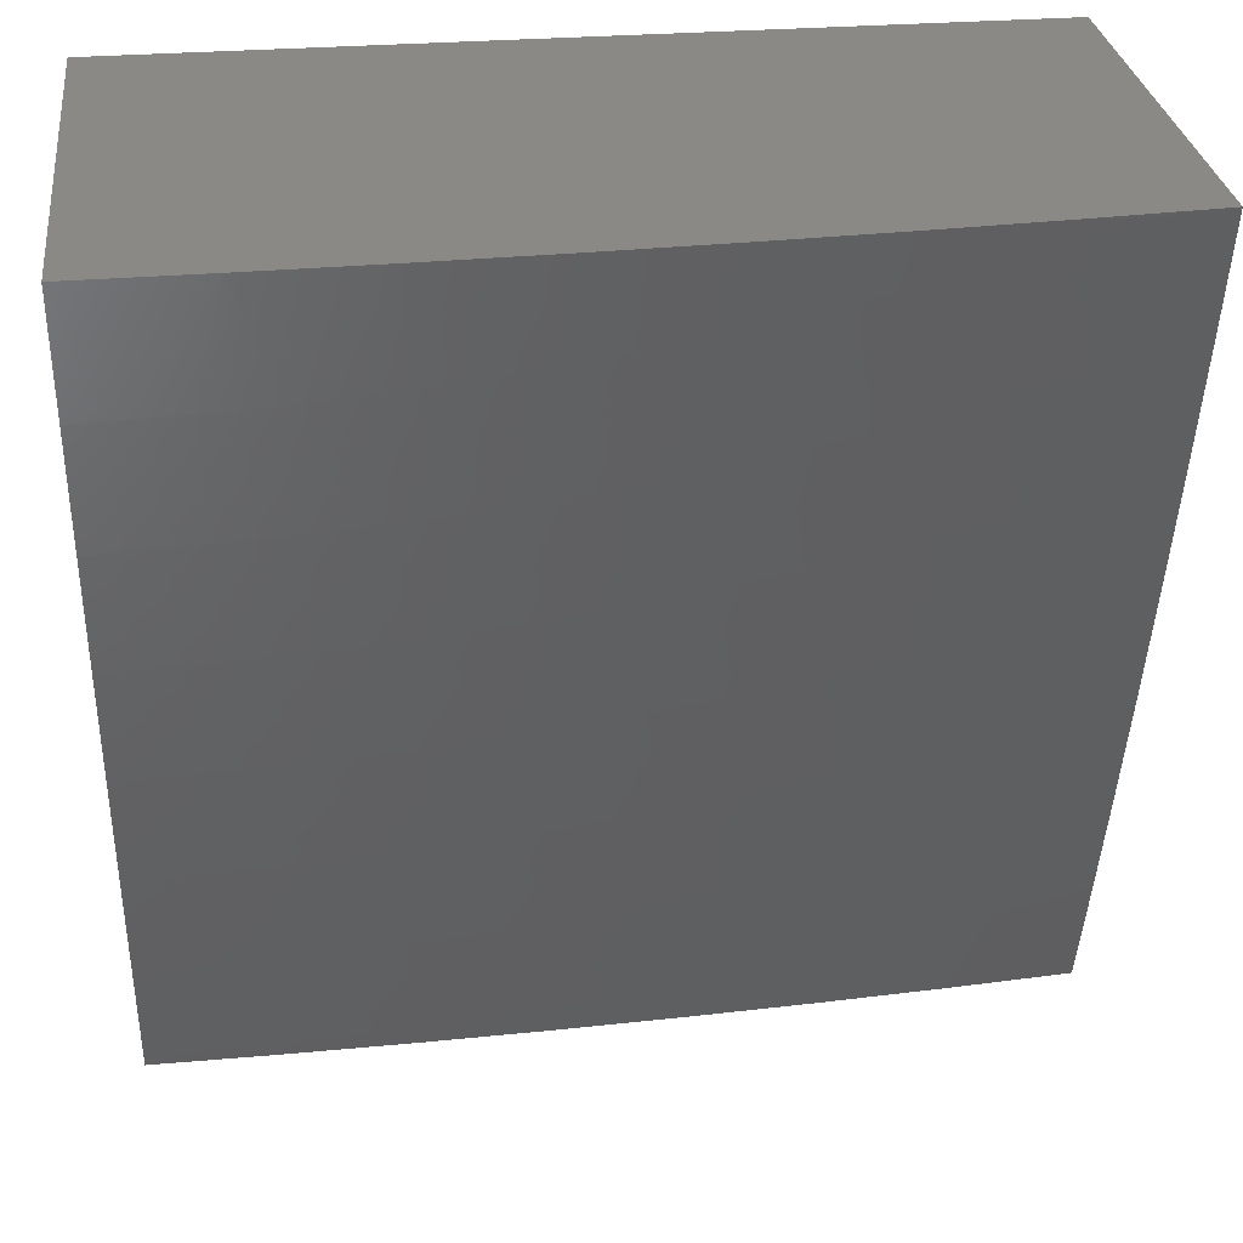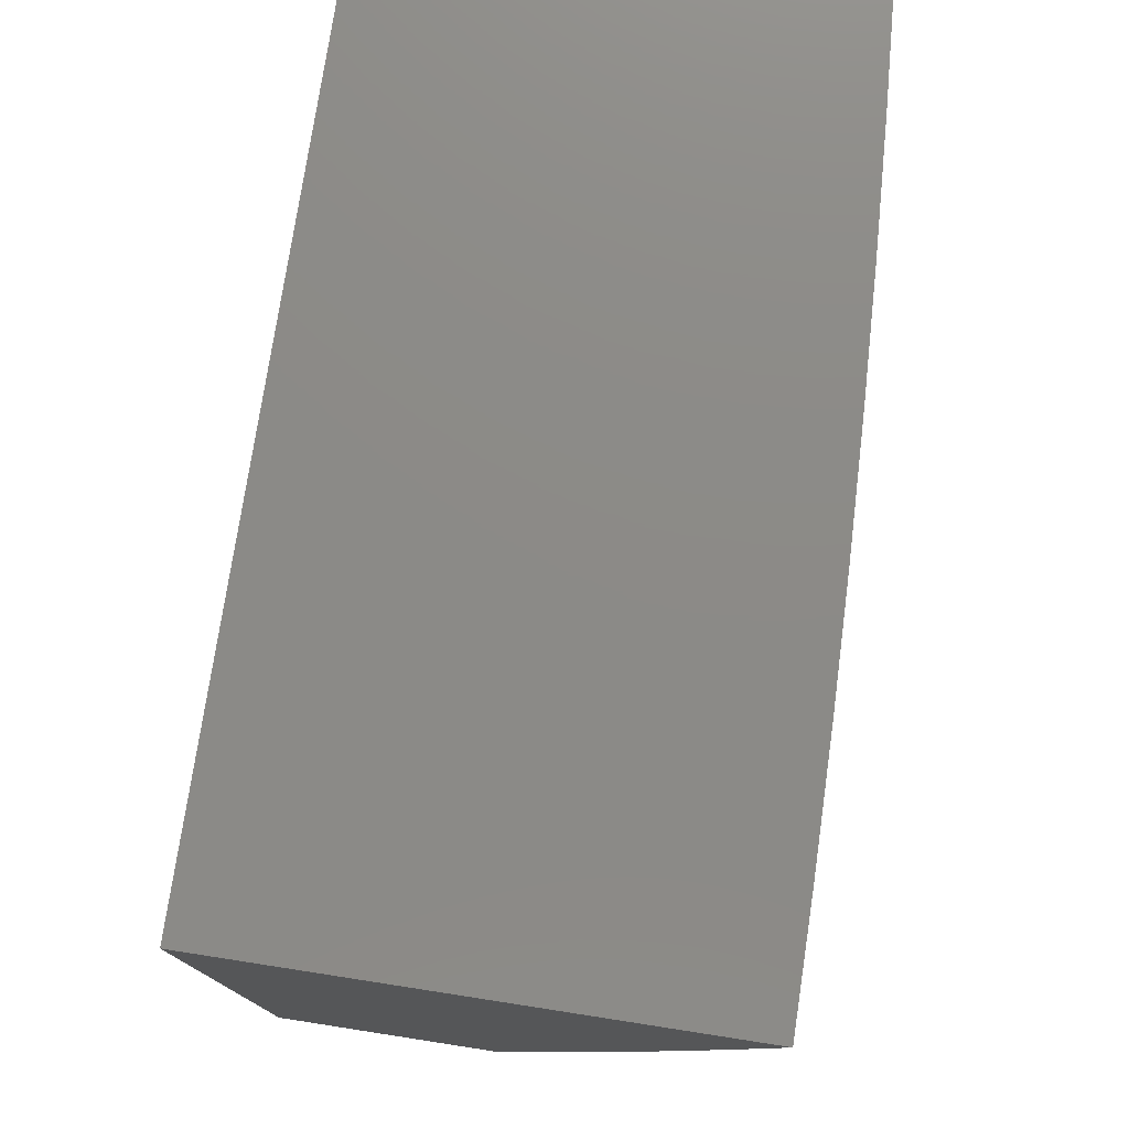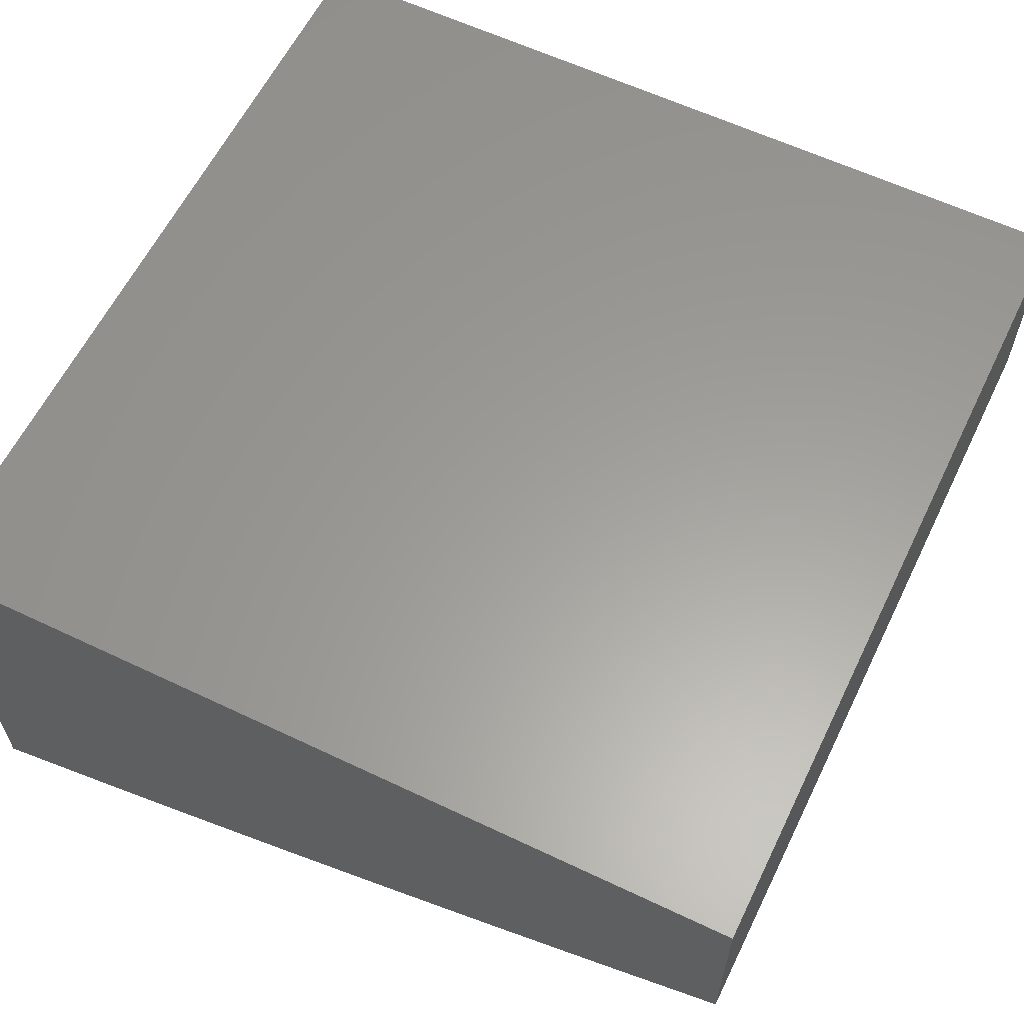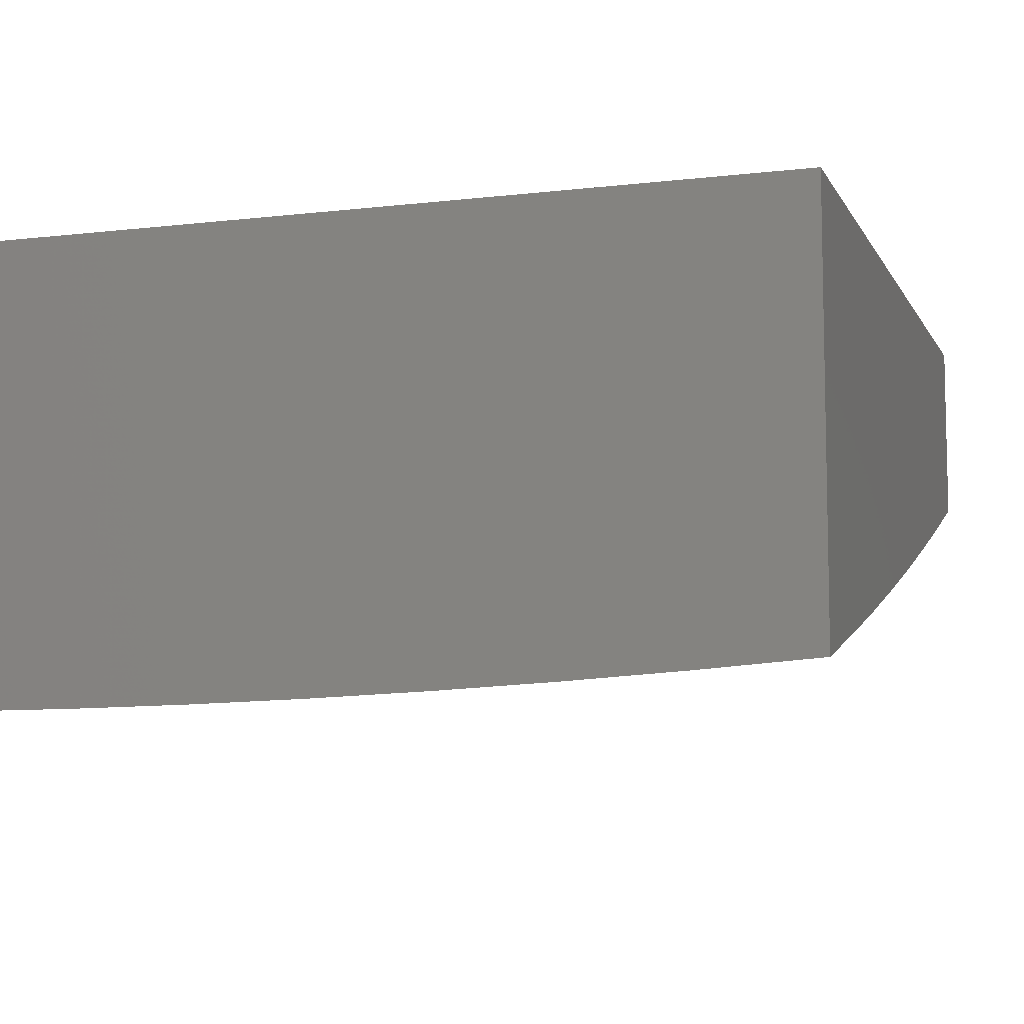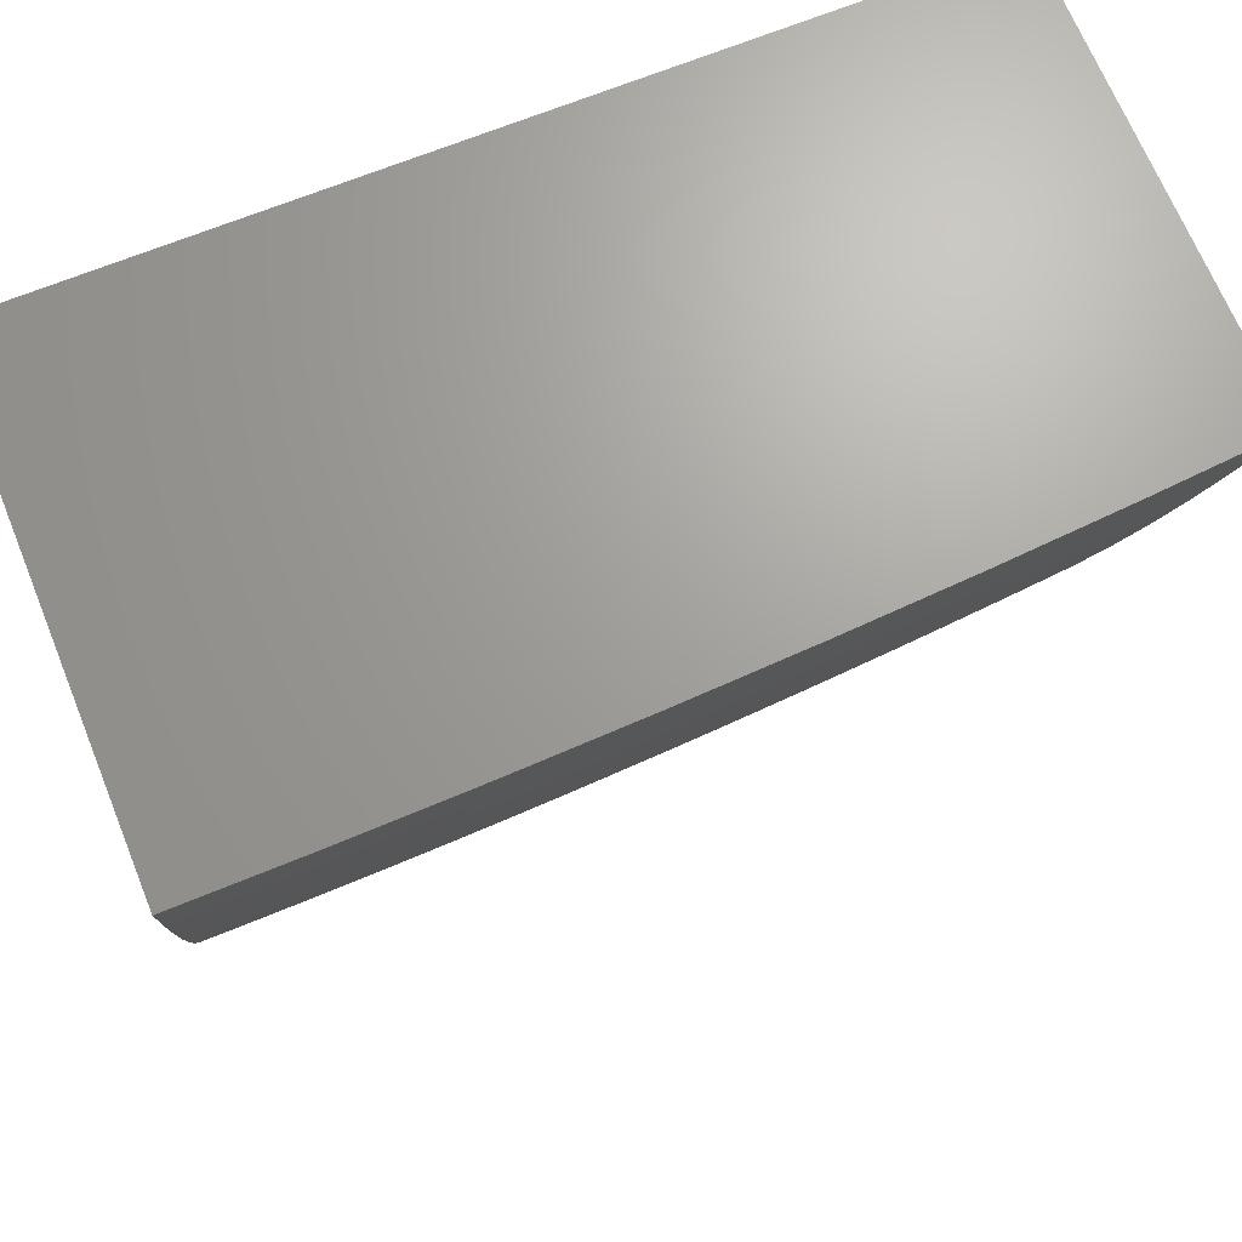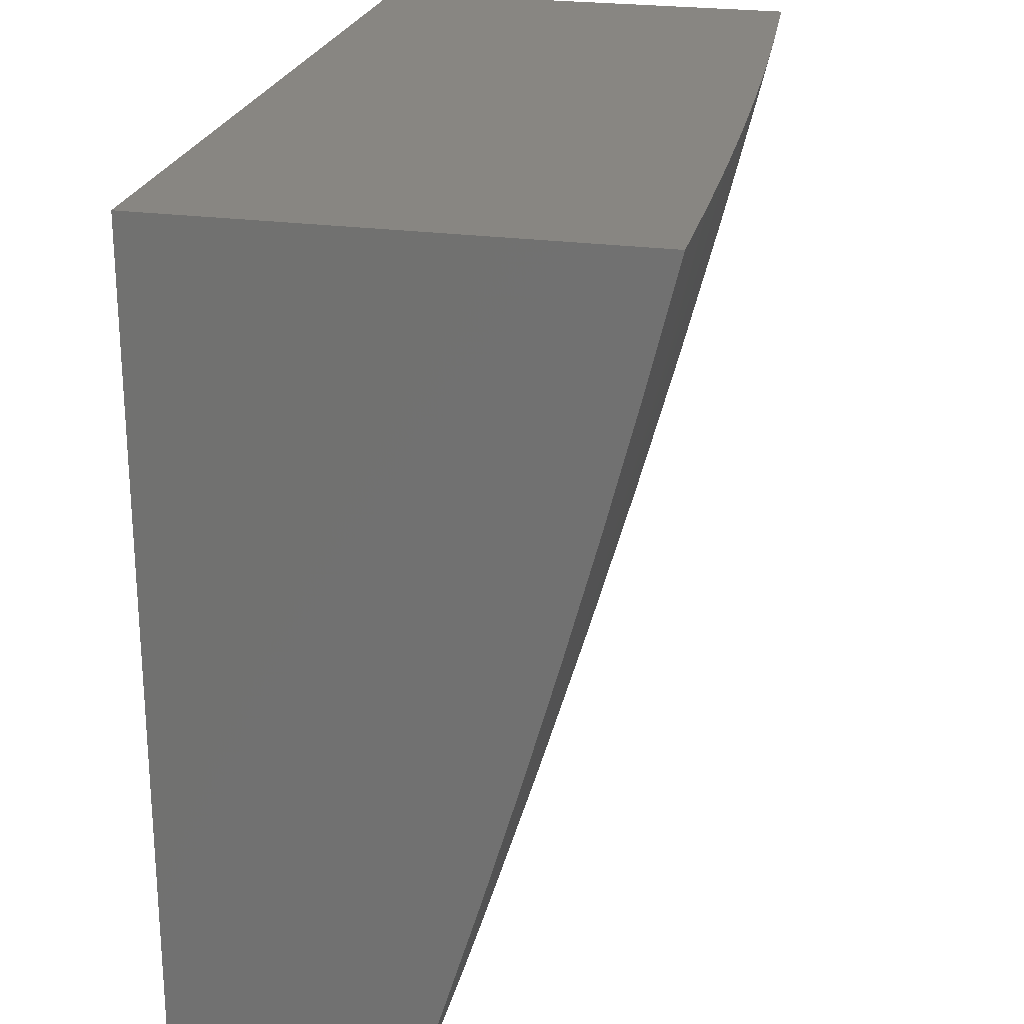
<metadata>
{"format":"stl","ext":"stl","renderer":"f3d","projection":"perspective","resolution":1024,"background":"white","views":[{"elev":29.5,"azim":173.0,"up":"+Y"},{"elev":77.2,"azim":98.8,"up":"+Y"},{"elev":60.6,"azim":-64.1,"up":"+Z"},{"elev":-7.9,"azim":-162.0,"up":"+Z"},{"elev":68.3,"azim":157.9,"up":"+Y"},{"elev":23.8,"azim":102.9,"up":"+Y"}]}
</metadata>
<code>
# stl→obj: 194 verts, 384 faces
v 0 -3.859 -12.31
v 0 -4 -12.27
v -0.04748 -3.984 -12.27
v -0.143 -4 -12.27
v -0.09495 -3.983 -12.27
v -0.1424 -3.982 -12.27
v -0.09163 -3.844 -12.32
v -0.1374 -3.843 -12.32
v -0.0883 -3.704 -12.36
v -0.1324 -3.703 -12.36
v -0.08496 -3.564 -12.4
v -0.1274 -3.563 -12.4
v -0.08161 -3.424 -12.44
v -0.1224 -3.422 -12.44
v -0.07825 -3.282 -12.48
v -0.1173 -3.281 -12.48
v -0.07487 -3.141 -12.51
v -0.1123 -3.14 -12.51
v -0.143 -3 -12.55
v -0.1496 -3.138 -12.51
v -0.1871 -3.136 -12.51
v -0.1564 -3.28 -12.48
v -0.1955 -3.278 -12.48
v -0.1631 -3.421 -12.44
v -0.2039 -3.418 -12.44
v -0.1698 -3.561 -12.4
v -0.2123 -3.559 -12.4
v -0.1765 -3.701 -12.36
v -0.2206 -3.699 -12.36
v -0.1832 -3.841 -12.32
v -0.229 -3.838 -12.32
v -0.1898 -3.98 -12.27
v -0.2373 -3.977 -12.27
v -0.286 -4 -12.27
v -0.2846 -3.974 -12.27
v -0.332 -3.97 -12.27
v -0.3204 -3.832 -12.32
v -0.366 -3.828 -12.32
v -0.3527 -3.689 -12.36
v -0.3966 -3.684 -12.36
v -0.3816 -3.545 -12.4
v -0.4238 -3.54 -12.4
v -0.4071 -3.4 -12.44
v -0.4476 -3.395 -12.44
v -0.4292 -3.255 -12.48
v -0.4679 -3.25 -12.48
v -0.4478 -3.11 -12.51
v -0.4848 -3.104 -12.51
v -0.4289 -3 -12.54
v -0.5217 -3.098 -12.51
v -0.5718 -3 -12.54
v -0.5586 -3.092 -12.51
v -0.5954 -3.085 -12.51
v -0.5838 -3.231 -12.48
v -0.6223 -3.224 -12.48
v -0.6089 -3.37 -12.44
v -0.649 -3.362 -12.44
v -0.6339 -3.508 -12.4
v -0.6756 -3.501 -12.4
v -0.6588 -3.646 -12.36
v -0.7022 -3.638 -12.36
v -0.6837 -3.784 -12.32
v -0.7287 -3.775 -12.32
v -0.7084 -3.921 -12.27
v -0.7551 -3.912 -12.27
v -0.7147 -4 -12.25
v -0.8574 -4 -12.24
v -0.429 -4 -12.26
v -0.3793 -3.966 -12.27
v -0.4116 -3.823 -12.32
v -0.4405 -3.679 -12.36
v -0.466 -3.535 -12.4
v -0.488 -3.39 -12.44
v -0.5066 -3.244 -12.48
v -0.5718 -4 -12.26
v -0.4737 -3.956 -12.27
v -0.4265 -3.961 -12.27
v -0.6148 -3.937 -12.27
v -0.5678 -3.944 -12.27
v -0.5208 -3.95 -12.27
v -0.548 -3.806 -12.32
v -0.5026 -3.812 -12.32
v -0.5281 -3.668 -12.36
v -0.4843 -3.674 -12.36
v -0.5081 -3.529 -12.4
v -1 -4 -12.23
v -0.8944 -3.883 -12.27
v -0.8481 -3.893 -12.27
v -0.8017 -3.903 -12.27
v -0.8185 -3.757 -12.32
v -0.7736 -3.766 -12.32
v -0.7887 -3.62 -12.36
v -0.7455 -3.63 -12.36
v -0.7589 -3.483 -12.4
v -0.7173 -3.492 -12.4
v -0.7289 -3.346 -12.44
v -0.689 -3.354 -12.44
v -0.6989 -3.208 -12.48
v -0.6606 -3.216 -12.48
v -0.6688 -3.07 -12.51
v -0.6322 -3.078 -12.51
v -1 -3.859 -12.27
v -0.9867 -3.86 -12.27
v -0.9406 -3.872 -12.27
v -0.9078 -3.736 -12.32
v -0.8632 -3.747 -12.32
v -0.8748 -3.601 -12.36
v -0.8318 -3.611 -12.36
v -0.8417 -3.464 -12.4
v -0.8003 -3.474 -12.4
v -0.8085 -3.328 -12.44
v -0.7688 -3.337 -12.44
v -0.7752 -3.191 -12.48
v -0.7371 -3.2 -12.48
v -0.7418 -3.053 -12.51
v -0.7053 -3.062 -12.51
v -0.7147 -3 -12.53
v -1 -3.717 -12.32
v -0.9966 -3.714 -12.32
v -0.9522 -3.725 -12.32
v -0.9603 -3.579 -12.36
v -0.9176 -3.59 -12.36
v -0.924 -3.443 -12.4
v -0.8829 -3.454 -12.4
v -0.8875 -3.307 -12.44
v -0.8481 -3.318 -12.44
v -0.851 -3.171 -12.48
v -0.8131 -3.181 -12.48
v -0.8143 -3.035 -12.51
v -0.7781 -3.044 -12.51
v -1 -3.574 -12.36
v -0.965 -3.432 -12.4
v -1 -3.431 -12.4
v -1 -3.288 -12.44
v -0.9661 -3.285 -12.44
v -1 -3.144 -12.47
v -0.9638 -3.139 -12.48
v -1 -3 -12.51
v -0.9222 -3.003 -12.51
v -0.8574 -3 -12.52
v -0.8864 -3.014 -12.51
v -0.8504 -3.025 -12.51
v -0.8887 -3.161 -12.48
v -0.286 -3 -12.55
v -0.3735 -3.12 -12.51
v -0.4107 -3.115 -12.51
v -0.2245 -3.134 -12.51
v -0.2618 -3.131 -12.51
v -0.2991 -3.128 -12.51
v -0.2736 -3.272 -12.48
v -0.3125 -3.268 -12.48
v -0.2853 -3.413 -12.44
v -0.326 -3.409 -12.44
v -0.297 -3.553 -12.4
v -0.3394 -3.549 -12.4
v -0.3087 -3.692 -12.36
v 0 -3 -12.55
v -0.03744 -3.142 -12.51
v -0.03913 -3.283 -12.48
v 0 -3.144 -12.51
v 0 -3.288 -12.48
v -0.04081 -3.424 -12.44
v 0 -3.431 -12.44
v -0.04248 -3.565 -12.4
v 0 -3.574 -12.4
v -0.04415 -3.705 -12.36
v 0 -3.717 -12.36
v -0.04582 -3.845 -12.32
v -0.6616 -3.929 -12.27
v -0.4571 -3.818 -12.32
v -0.3363 -3.124 -12.51
v -0.3515 -3.265 -12.48
v -0.3666 -3.405 -12.44
v -0.2346 -3.275 -12.48
v -0.2446 -3.416 -12.44
v -0.2547 -3.556 -12.4
v -0.2647 -3.696 -12.36
v -0.2747 -3.835 -12.32
v -0.3903 -3.26 -12.48
v -0.5933 -3.799 -12.32
v -0.6385 -3.792 -12.32
v -0.5717 -3.661 -12.36
v -0.6153 -3.654 -12.36
v -0.5501 -3.522 -12.4
v -0.592 -3.516 -12.4
v -0.5284 -3.383 -12.44
v -0.5687 -3.377 -12.44
v -0.5452 -3.238 -12.48
v -0.9269 -3.297 -12.44
v -0.9263 -3.15 -12.48
v -1 -3 -12
v -1 -4 -12
v 0 -4 -12
v 0 -3 -12
f 1 2 3
f 3 2 4
f 3 4 5
f 5 4 6
f 5 6 7
f 7 6 8
f 7 8 9
f 9 8 10
f 9 10 11
f 11 10 12
f 11 12 13
f 13 12 14
f 13 14 15
f 15 14 16
f 15 16 17
f 17 16 18
f 17 18 19
f 19 18 20
f 19 20 21
f 21 20 22
f 21 22 23
f 23 22 24
f 23 24 25
f 25 24 26
f 25 26 27
f 27 26 28
f 27 28 29
f 29 28 30
f 29 30 31
f 31 30 32
f 31 32 33
f 33 32 34
f 33 34 35
f 35 34 36
f 35 36 37
f 37 36 38
f 37 38 39
f 39 38 40
f 39 40 41
f 41 40 42
f 41 42 43
f 43 42 44
f 43 44 45
f 45 44 46
f 45 46 47
f 47 46 48
f 47 48 49
f 49 48 50
f 49 50 51
f 51 50 52
f 51 52 53
f 53 52 54
f 53 54 55
f 55 54 56
f 55 56 57
f 57 56 58
f 57 58 59
f 59 58 60
f 59 60 61
f 61 60 62
f 61 62 63
f 63 62 64
f 63 64 65
f 65 64 66
f 65 66 67
f 6 4 32
f 32 4 34
f 34 68 36
f 36 68 69
f 36 69 38
f 38 69 70
f 38 70 40
f 40 70 71
f 40 71 42
f 42 71 72
f 42 72 44
f 44 72 73
f 44 73 46
f 46 73 74
f 46 74 48
f 48 74 50
f 75 76 68
f 68 76 77
f 68 77 69
f 69 77 70
f 66 78 75
f 75 78 79
f 75 79 80
f 80 79 81
f 80 81 82
f 82 81 83
f 82 83 84
f 84 83 85
f 84 85 72
f 72 85 73
f 86 87 67
f 67 87 88
f 67 88 89
f 89 88 90
f 89 90 91
f 91 90 92
f 91 92 93
f 93 92 94
f 93 94 95
f 95 94 96
f 95 96 97
f 97 96 98
f 97 98 99
f 99 98 100
f 99 100 101
f 101 100 51
f 101 51 53
f 102 103 86
f 86 103 104
f 86 104 87
f 87 104 105
f 87 105 106
f 106 105 107
f 106 107 108
f 108 107 109
f 108 109 110
f 110 109 111
f 110 111 112
f 112 111 113
f 112 113 114
f 114 113 115
f 114 115 116
f 116 115 117
f 116 117 100
f 100 117 51
f 102 118 103
f 103 118 119
f 103 119 120
f 120 119 121
f 120 121 122
f 122 121 123
f 122 123 124
f 124 123 125
f 124 125 126
f 126 125 127
f 126 127 128
f 128 127 129
f 128 129 130
f 130 129 117
f 130 117 115
f 118 131 119
f 119 131 121
f 121 131 132
f 132 131 133
f 132 133 134
f 132 134 135
f 135 134 136
f 135 136 137
f 137 136 138
f 137 138 139
f 139 138 140
f 139 140 141
f 141 140 142
f 141 142 143
f 143 142 127
f 143 127 125
f 142 140 129
f 129 140 117
f 144 145 49
f 49 145 146
f 49 146 47
f 47 146 45
f 19 147 144
f 144 147 148
f 144 148 149
f 149 148 150
f 149 150 151
f 151 150 152
f 151 152 153
f 153 152 154
f 153 154 155
f 155 154 156
f 155 156 39
f 39 156 37
f 19 157 17
f 17 157 158
f 17 158 159
f 159 158 160
f 159 160 161
f 157 160 158
f 159 161 162
f 162 161 163
f 162 163 164
f 164 163 165
f 164 165 166
f 166 165 167
f 166 167 168
f 168 167 1
f 168 1 3
f 127 142 129
f 67 89 65
f 65 89 91
f 65 91 63
f 63 91 93
f 63 93 61
f 61 93 95
f 61 95 59
f 59 95 97
f 59 97 57
f 57 97 99
f 57 99 55
f 55 99 101
f 55 101 53
f 78 66 169
f 169 66 64
f 169 64 62
f 75 80 76
f 76 80 82
f 76 82 170
f 170 82 84
f 170 84 71
f 71 84 72
f 144 149 171
f 171 149 151
f 171 151 172
f 172 151 153
f 172 153 173
f 173 153 155
f 173 155 41
f 41 155 39
f 19 21 147
f 147 21 23
f 147 23 174
f 174 23 25
f 174 25 175
f 175 25 27
f 175 27 176
f 176 27 29
f 176 29 177
f 177 29 31
f 177 31 178
f 178 31 33
f 178 33 35
f 5 7 3
f 3 7 168
f 7 9 168
f 168 9 166
f 9 11 166
f 166 11 164
f 11 13 164
f 164 13 162
f 13 15 162
f 162 15 159
f 15 17 159
f 8 6 30
f 30 6 32
f 10 8 28
f 28 8 30
f 12 10 26
f 26 10 28
f 14 12 24
f 24 12 26
f 16 14 22
f 22 14 24
f 18 16 20
f 20 16 22
f 35 37 178
f 178 37 156
f 178 156 177
f 177 156 154
f 177 154 176
f 176 154 152
f 176 152 175
f 175 152 150
f 175 150 174
f 174 150 148
f 174 148 147
f 76 170 77
f 77 170 70
f 170 71 70
f 41 43 173
f 173 43 179
f 173 179 172
f 172 179 145
f 172 145 171
f 171 145 144
f 81 79 180
f 180 79 78
f 180 78 181
f 181 78 169
f 181 169 62
f 83 81 182
f 182 81 180
f 182 180 183
f 183 180 181
f 183 181 60
f 60 181 62
f 85 83 184
f 184 83 182
f 184 182 185
f 185 182 183
f 185 183 58
f 58 183 60
f 73 85 186
f 186 85 184
f 186 184 187
f 187 184 185
f 187 185 56
f 56 185 58
f 145 179 146
f 146 179 45
f 179 43 45
f 56 54 187
f 187 54 188
f 187 188 186
f 186 188 74
f 186 74 73
f 54 52 188
f 188 52 50
f 188 50 74
f 87 106 88
f 88 106 90
f 106 108 90
f 90 108 92
f 108 110 92
f 92 110 94
f 110 112 94
f 94 112 96
f 116 100 98
f 112 114 96
f 96 114 98
f 114 116 98
f 128 130 113
f 113 130 115
f 126 128 111
f 111 128 113
f 124 126 109
f 109 126 111
f 122 124 107
f 107 124 109
f 120 122 105
f 105 122 107
f 103 120 104
f 104 120 105
f 121 132 123
f 123 132 189
f 123 189 125
f 125 189 143
f 132 135 189
f 189 135 190
f 189 190 143
f 143 190 141
f 139 141 190
f 139 190 137
f 137 190 135
f 138 136 191
f 191 136 134
f 191 134 133
f 133 131 191
f 191 131 118
f 191 118 192
f 192 118 102
f 192 102 86
f 86 67 192
f 192 67 66
f 192 66 75
f 192 75 193
f 193 75 68
f 193 68 34
f 34 4 193
f 193 4 2
f 194 191 193
f 193 191 192
f 157 19 194
f 194 19 144
f 194 144 49
f 49 51 194
f 194 51 191
f 191 51 117
f 191 117 140
f 140 138 191
f 2 1 193
f 193 1 167
f 193 167 194
f 194 167 165
f 194 165 163
f 163 161 194
f 194 161 160
f 194 160 157

</code>
